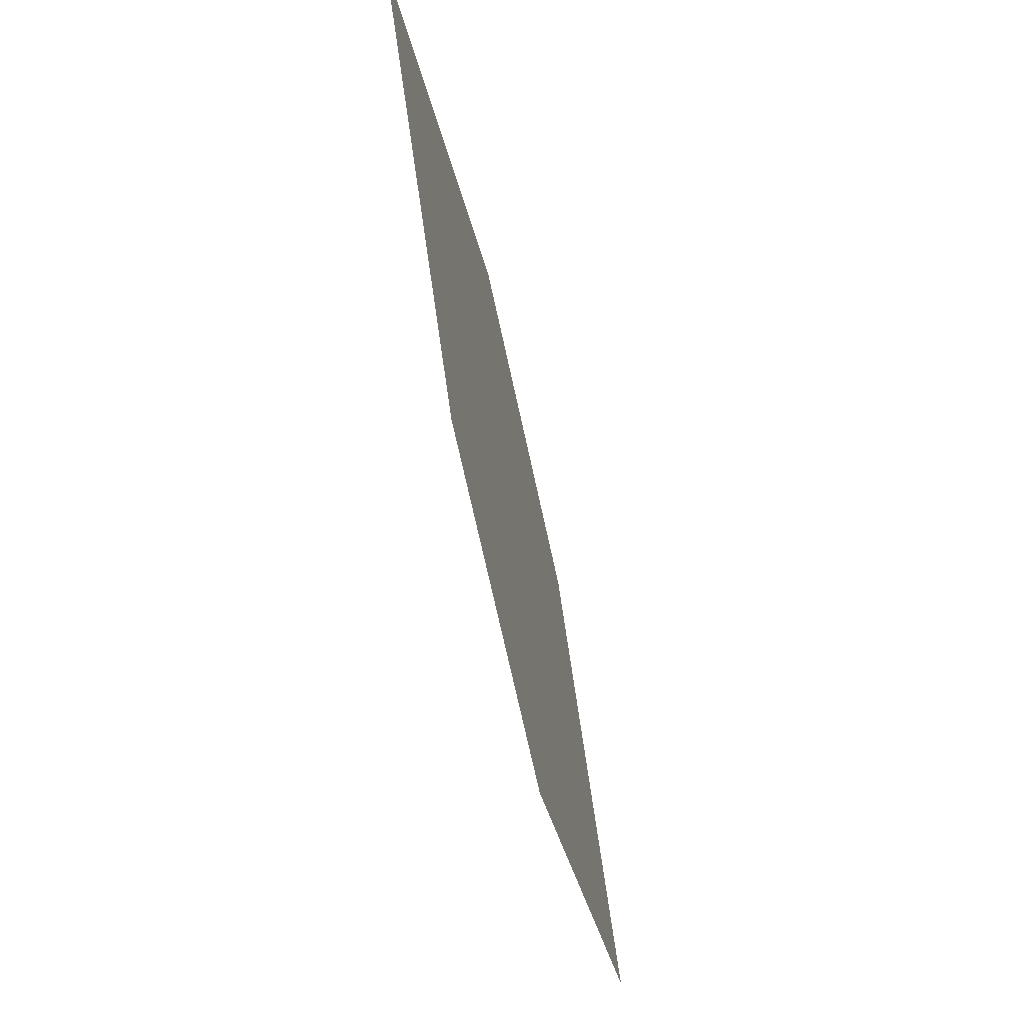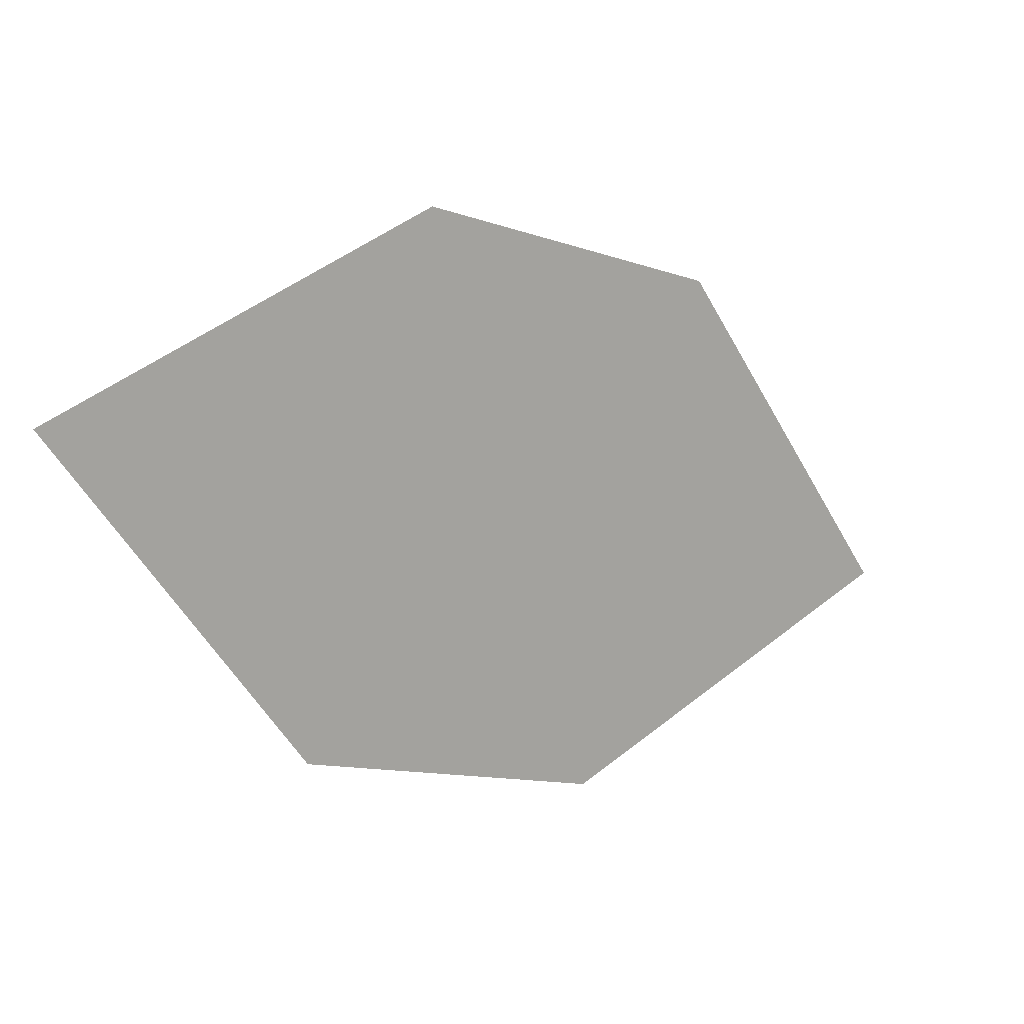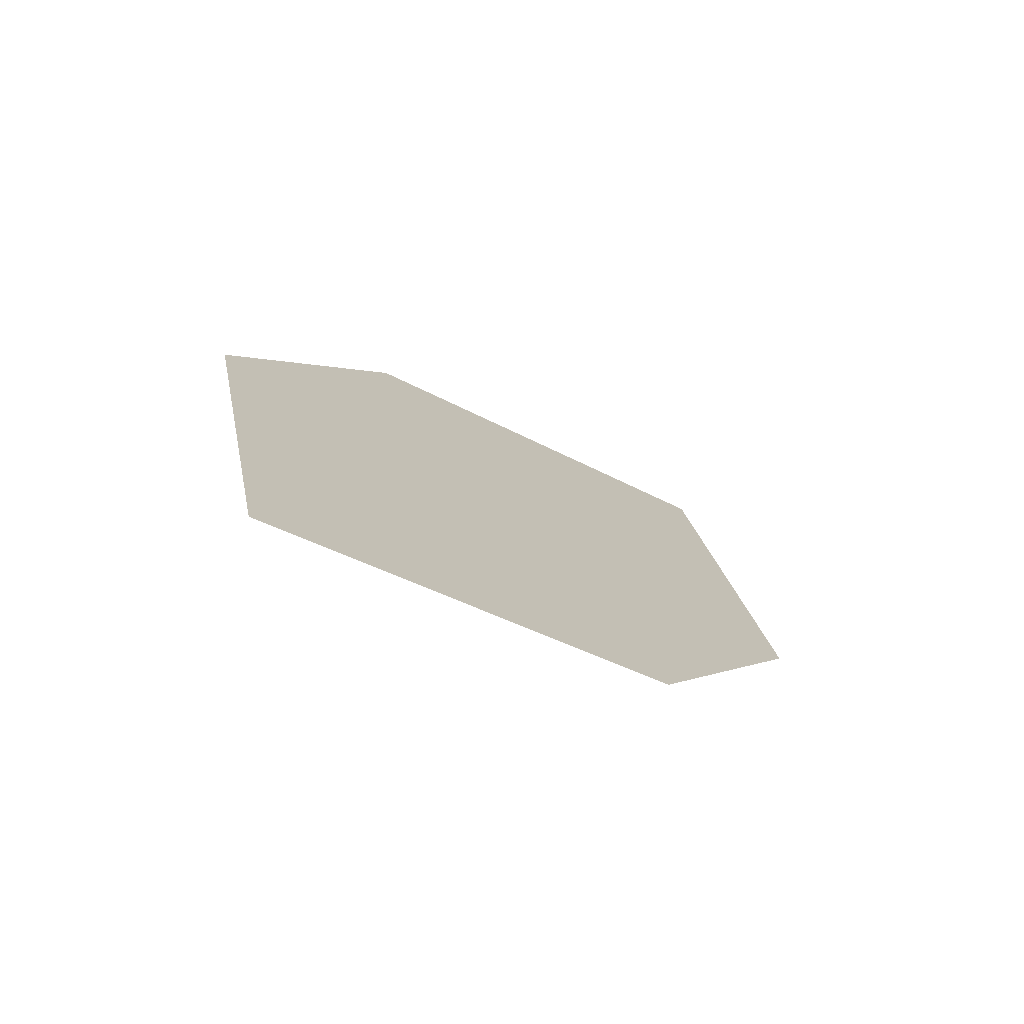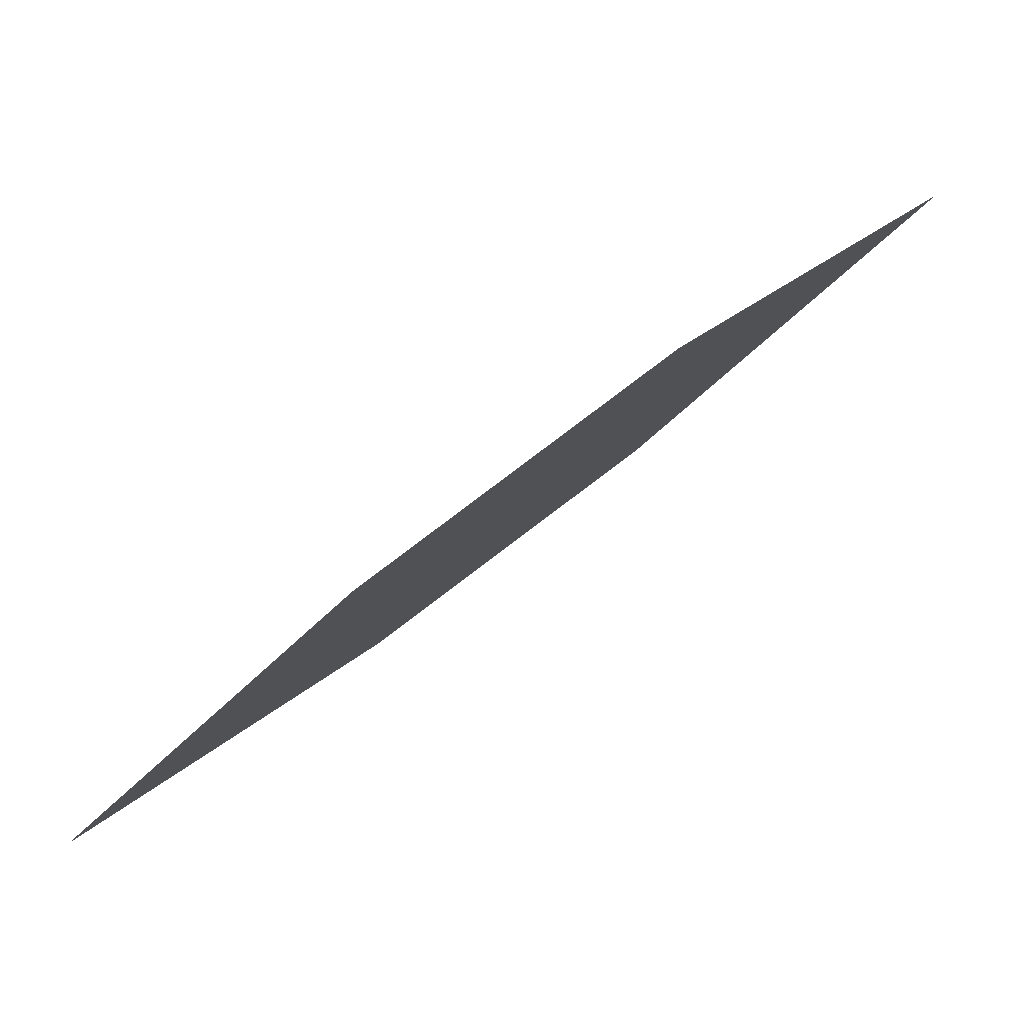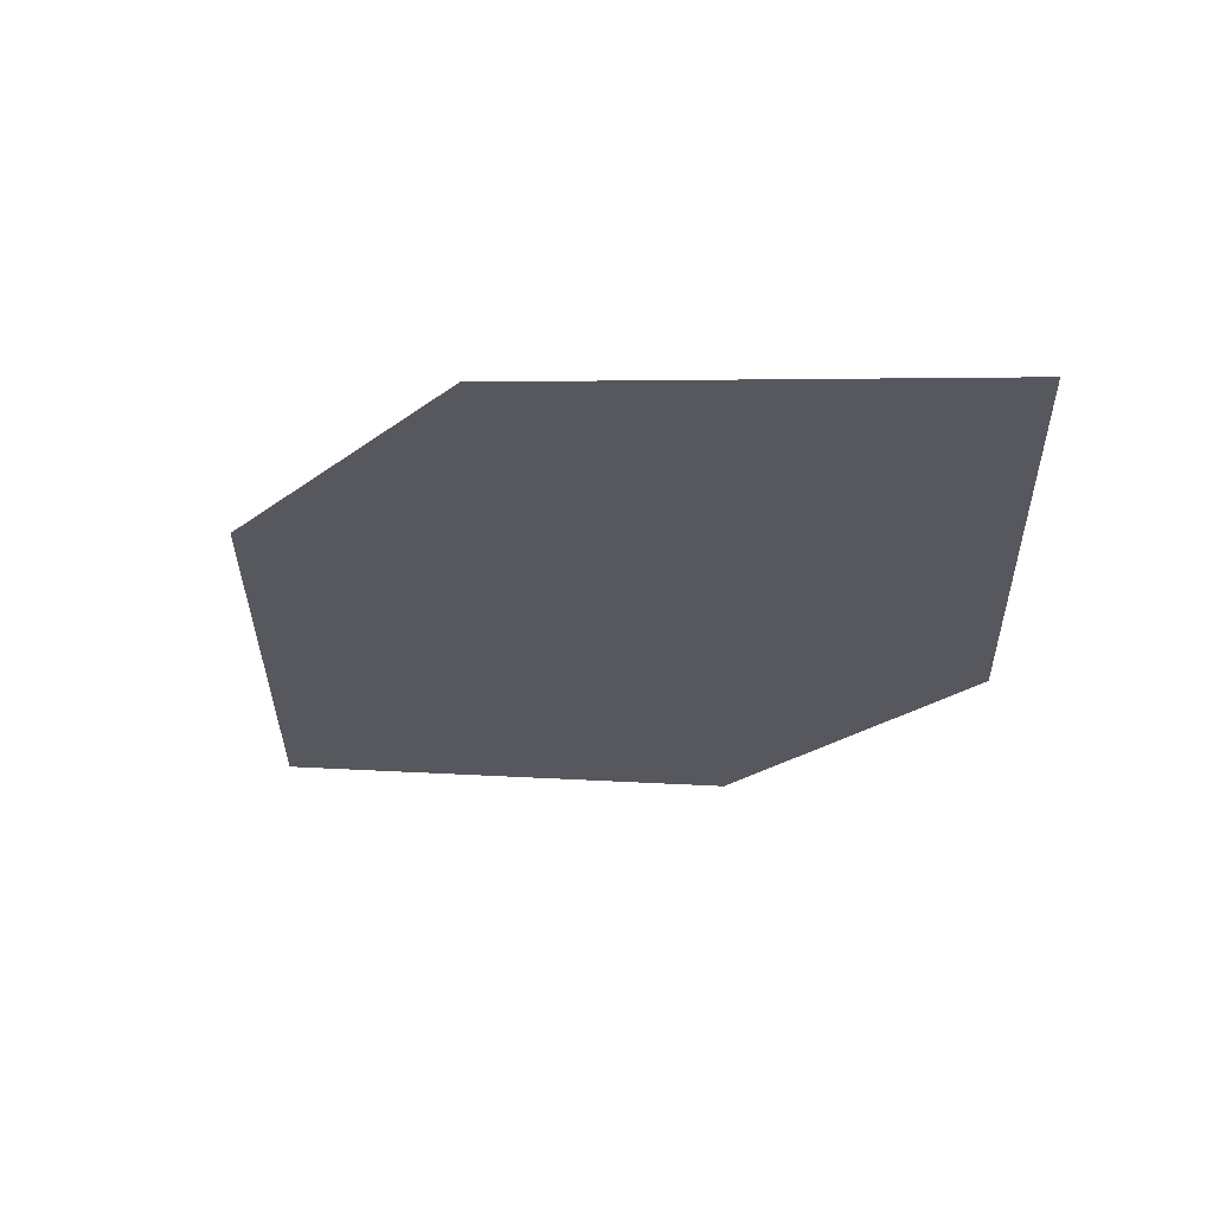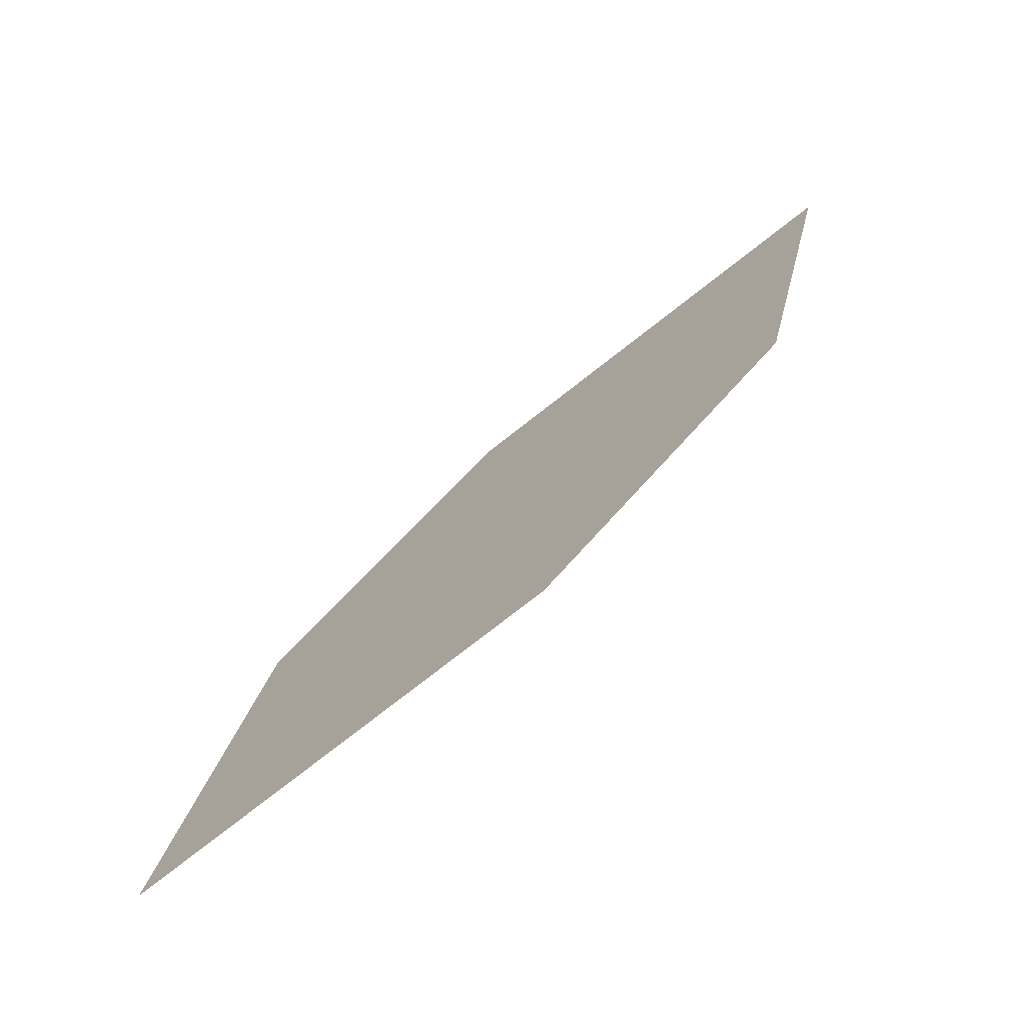
<metadata>
{"format":"obj","ext":"obj","renderer":"f3d","projection":"perspective","resolution":1024,"background":"white","views":[{"elev":-51.1,"azim":-38.4,"up":"+Z"},{"elev":-72.4,"azim":1.8,"up":"+Y"},{"elev":39.5,"azim":142.9,"up":"+Y"},{"elev":5.6,"azim":14.0,"up":"+Y"},{"elev":-66.8,"azim":-110.5,"up":"+Y"},{"elev":4.7,"azim":-16.5,"up":"+Y"}]}
</metadata>
<code>
o leaves.081
v -0.1322 -0.308 1.04
v -0.1577 -0.329 1.03
v -0.1931 -0.3563 1.068
v -0.1473 -0.3192 1.069
v -0.1676 -0.3353 1.078
v -0.178 -0.3451 1.04
f 1 2 6 3
f 1 3 5 4

</code>
